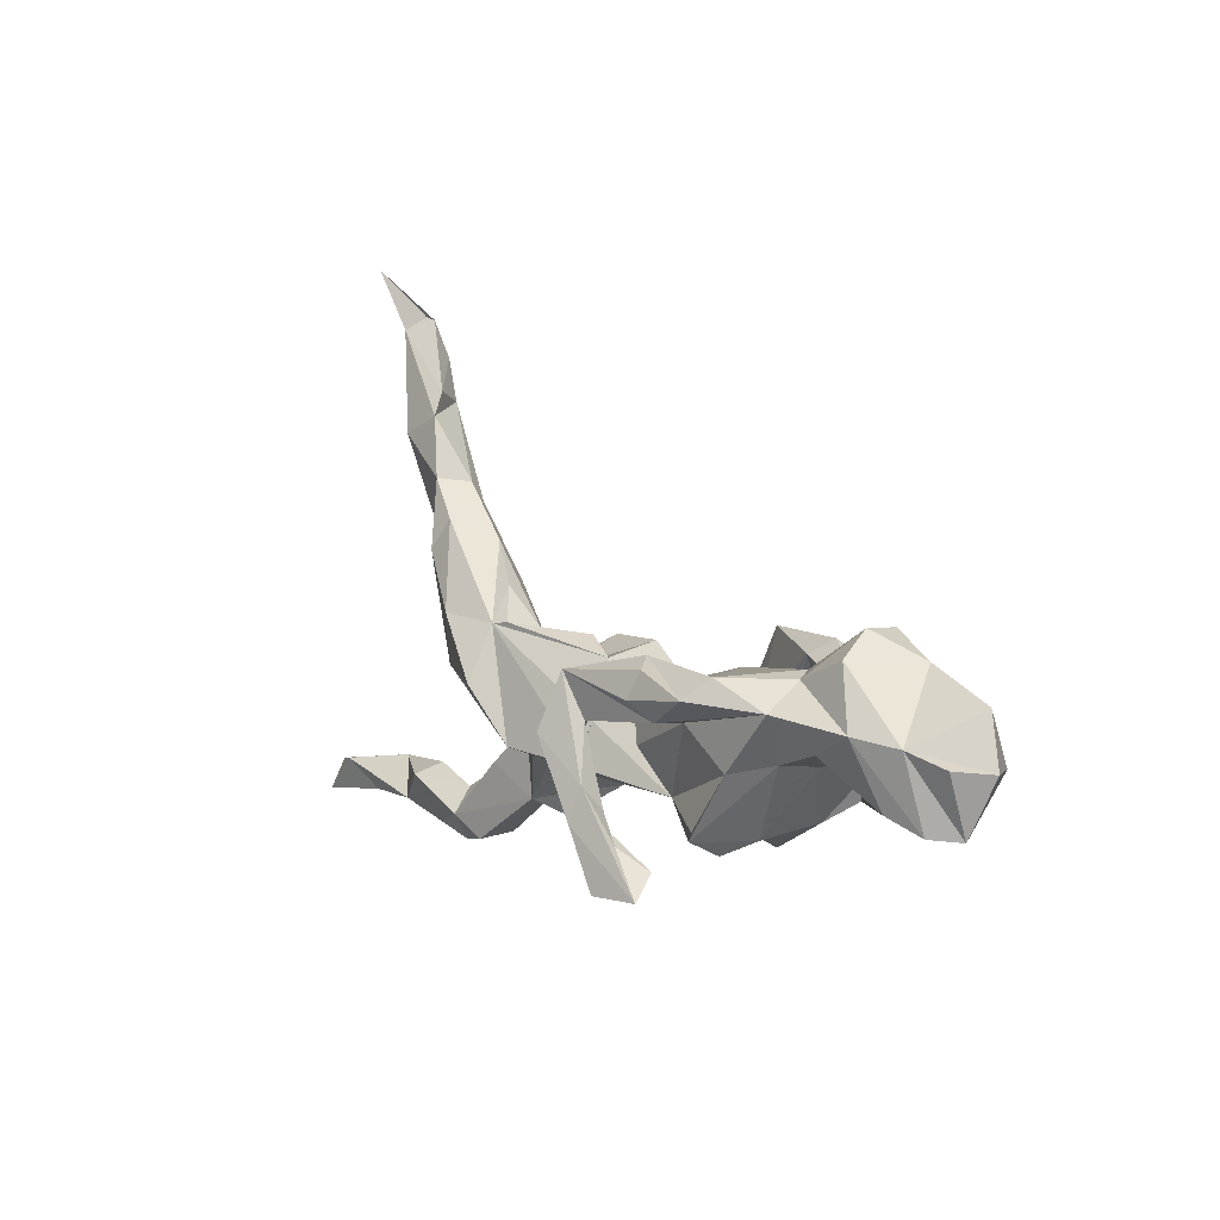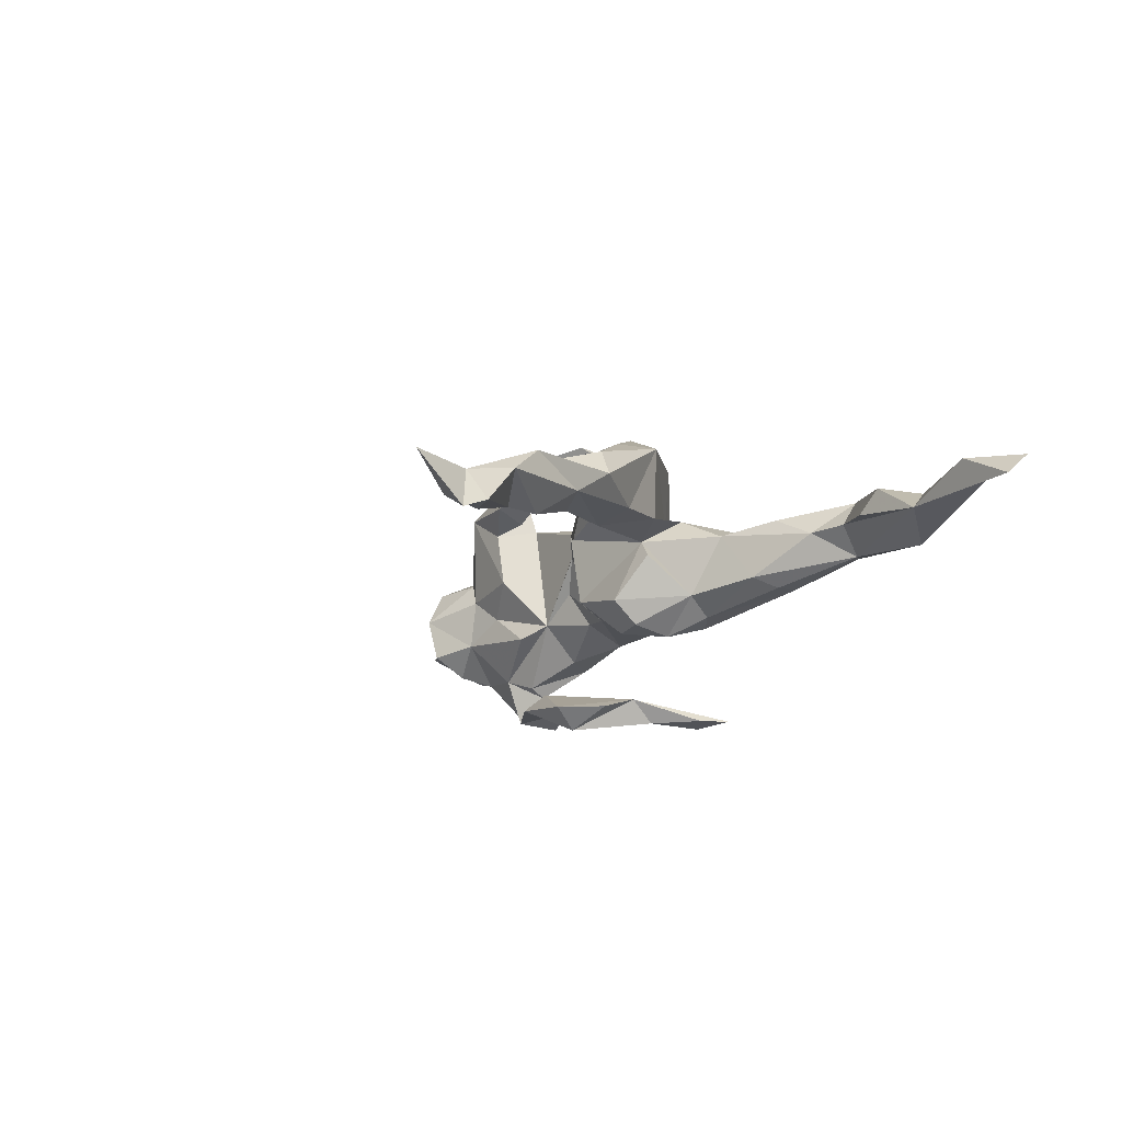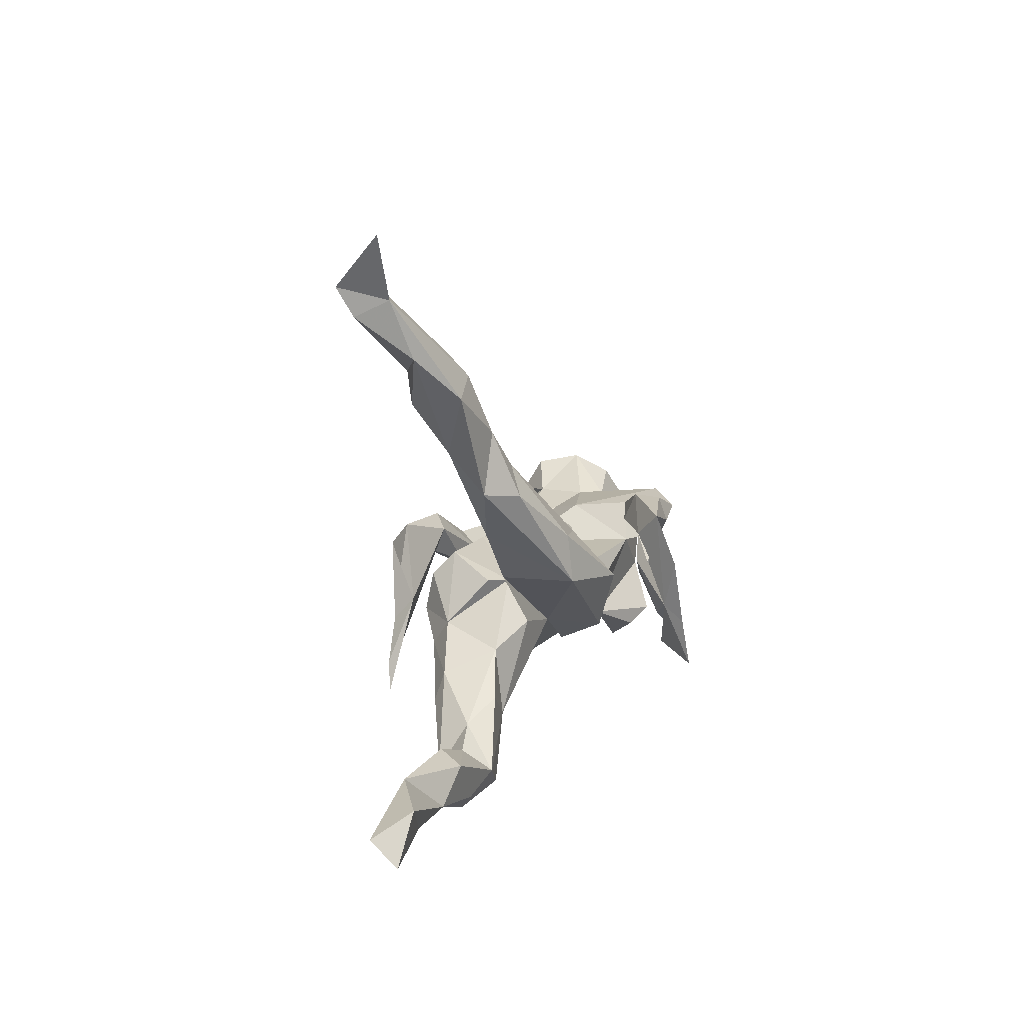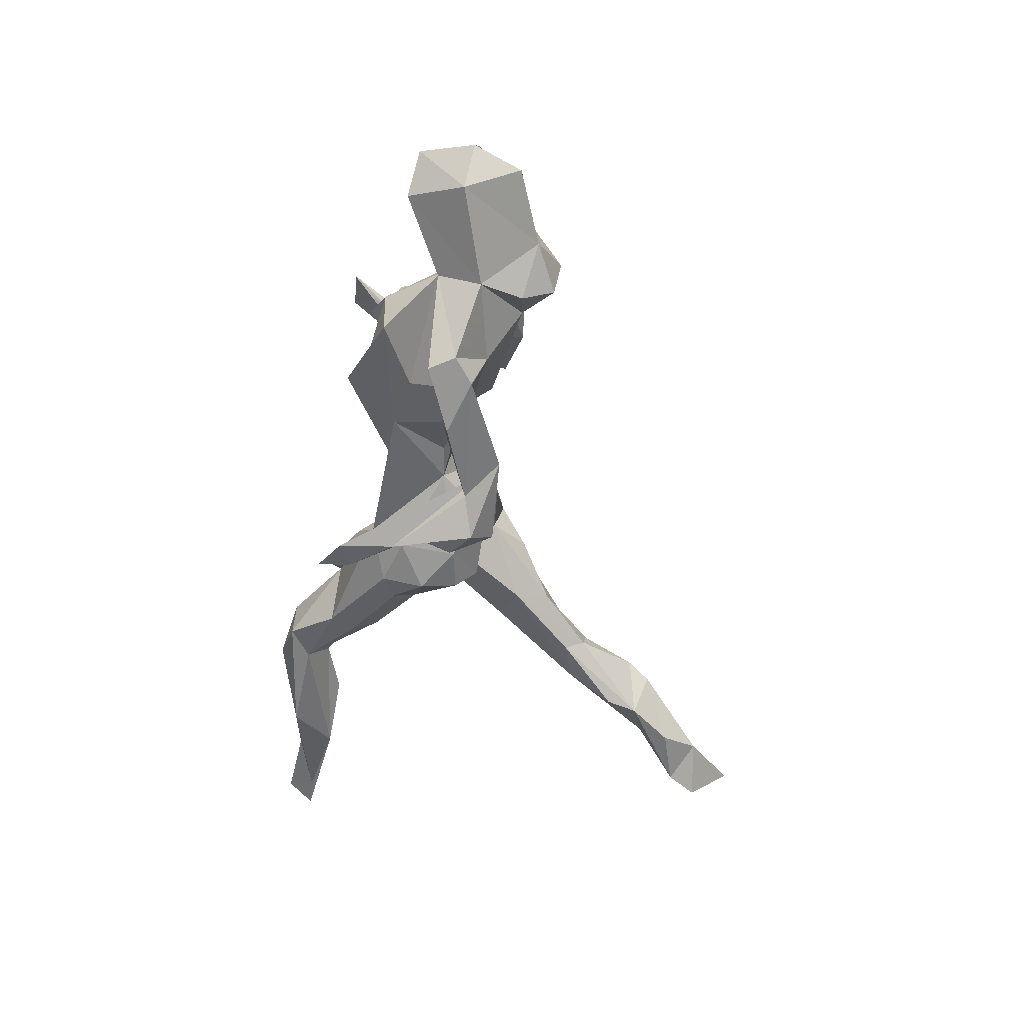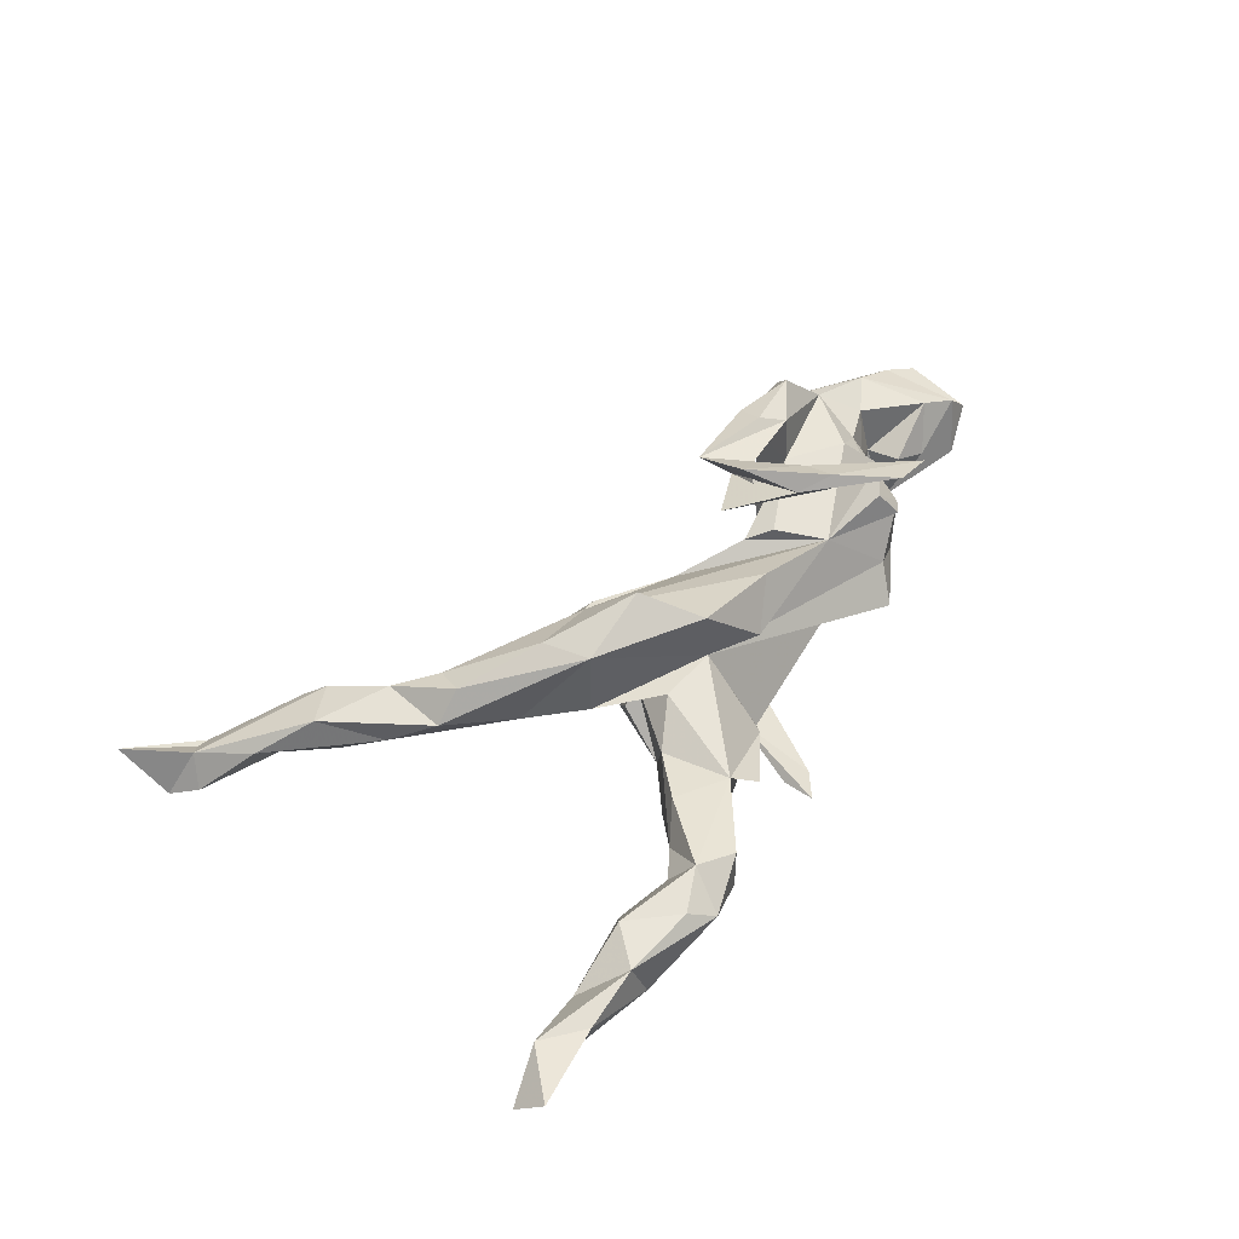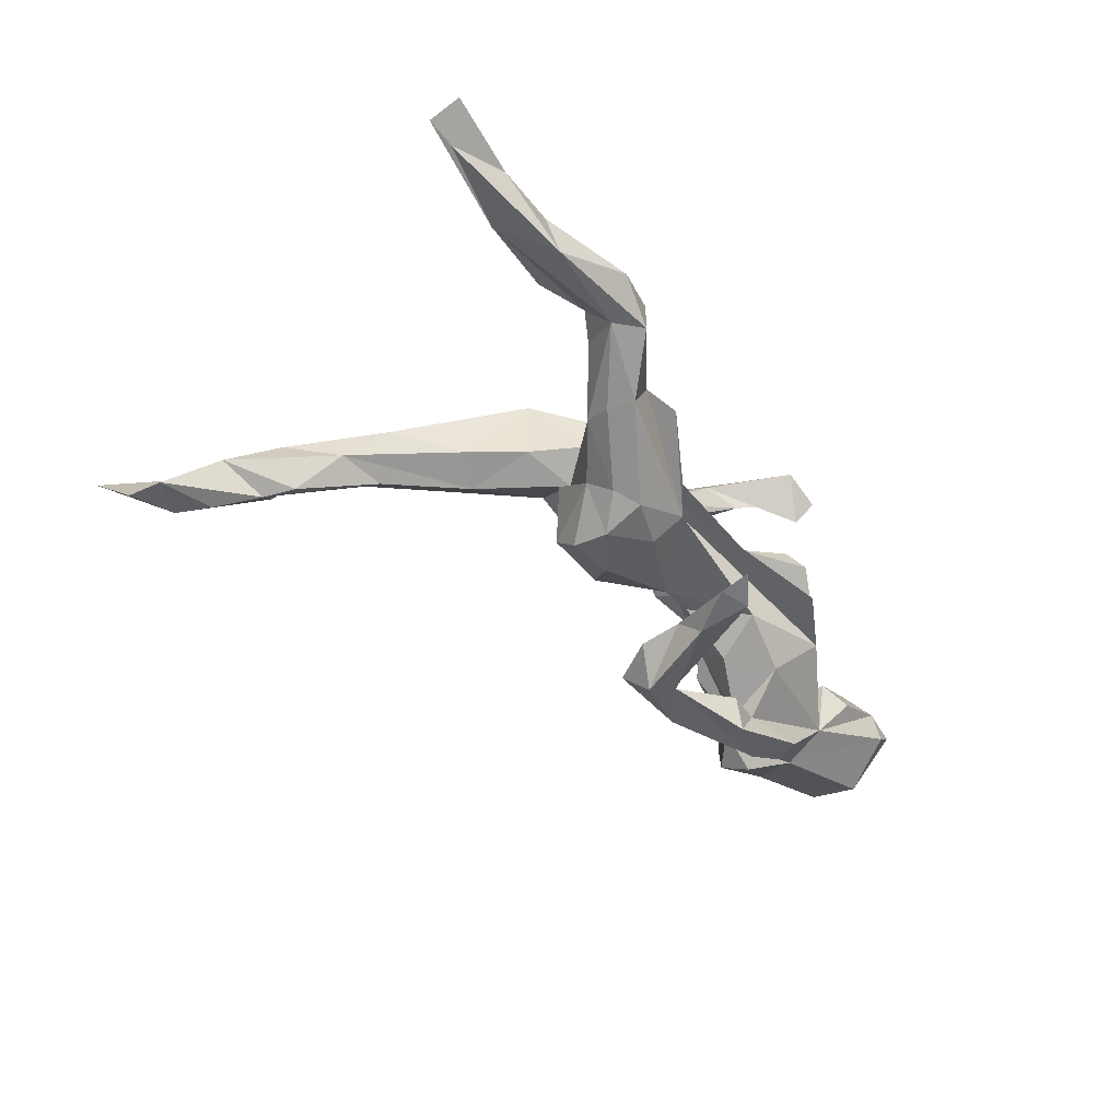
<metadata>
{"format":"obj","ext":"obj","renderer":"f3d","projection":"perspective","resolution":1024,"background":"white","views":[{"elev":13.4,"azim":51.1,"up":"+Y"},{"elev":-14.1,"azim":-110.7,"up":"+Z"},{"elev":4.7,"azim":-75.1,"up":"+Y"},{"elev":-54.0,"azim":88.8,"up":"+Z"},{"elev":48.8,"azim":-52.2,"up":"+Z"},{"elev":-50.5,"azim":-48.8,"up":"+Z"}]}
</metadata>
<code>
v 0.6393 0.03703 -0.02496
v 0.5983 0.02287 -0.0845
v 0.6146 -0.04781 0.001377
v 0.5586 0.06362 0.0544
v 0.5635 -0.06476 -0.04905
v 0.6107 0.04562 0.03031
v 0.607 0.1089 -0.04251
v 0.5806 -0.04472 0.036
v 0.4492 0.0499 -0.1157
v 0.4468 -0.01731 -0.08624
v 0.491 0.1383 -0.05959
v 0.4955 -0.0496 -0.009934
v 0.494 0.07041 0.08193
v 0.5302 -0.02377 0.05585
v 0.4154 0.1647 -0.07702
v 0.4426 0.1477 0.04226
v 0.4456 -0.0366 0.008377
v 0.4397 0.01507 0.002054
v 0.4355 0.03238 0.07768
v 0.428 0.1764 -0.01166
v 0.422 0.1143 -0.1096
v 0.4067 -0.007313 -0.06353
v 0.3898 0.08075 0.1167
v 0.3691 0.1157 -0.06225
v 0.3957 -0.000615 0.02988
v 0.3649 0.01291 -0.1958
v 0.3761 0.006508 0.08226
v 0.3759 0.1103 0.04885
v 0.3222 -0.1094 0.06346
v 0.2604 -0.1134 0.1278
v 0.3262 -0.1062 -0.0421
v 0.3361 0.1231 0.1572
v 0.3532 0.1125 0.01317
v 0.3233 0.06112 -0.1313
v 0.2568 0.05149 0.1823
v 0.3119 0.08783 -0.02277
v 0.3478 -0.02868 -0.2009
v 0.2885 0.00813 -0.1621
v 0.1347 0.05998 0.1653
v 0.3171 0.09477 0.192
v 0.277 0.03339 -0.1484
v 0.3232 0.03794 -0.2037
v 0.3219 -0.01056 0.1229
v 0.2325 0.06999 -0.07241
v 0.2785 -0.1358 0.09122
v 0.2225 0.07641 0.1988
v 0.2557 -0.1427 0.1843
v 0.2598 -0.1326 0.000286
v 0.2664 -0.06153 -0.1147
v 0.2924 -0.08791 0.1509
v 0.1999 -0.1696 0.2156
v 0.2482 0.00064 -0.2246
v 0.1424 0.05877 -0.1849
v 0.2342 -0.1664 -0.05017
v 0.2429 0.0387 0.1226
v 0.272 -0.1708 0.2242
v 0.1776 -0.08402 0.08507
v 0.1938 -0.01312 -0.1147
v 0.2484 0.09732 0.02921
v 0.2157 -0.1133 0.2113
v 0.1184 -0.06162 0.2152
v 0.1621 -0.04389 0.2228
v 0.2276 -0.006898 -0.1757
v 0.2073 -0.1741 0.243
v 0.1768 0.08338 -0.2079
v 0.2005 0.1222 0.1471
v 0.2321 0.115 0.1831
v 0.173 -0.08991 -0.08495
v 0.17 -0.08116 0.193
v 0.196 0.03582 -0.05388
v 0.2111 0.07778 0.1254
v 0.1299 -0.02082 0.1048
v 0.1001 0.09325 0.2045
v 0.1187 0.02906 -0.2165
v 0.1565 -0.09276 0.2396
v 0.1347 0.03089 0.1953
v -0.08483 -0.06376 0.05967
v 0.1401 0.01625 -0.008707
v 0.1095 -0.00875 -0.06617
v 0.05391 0.02034 0.1796
v 0.1056 0.02483 0.0448
v 0.08991 0.01327 0.2378
v 0.05661 -0.008788 -0.06982
v 0.1036 0.01067 0.08671
v 0.1081 -0.003985 0.173
v -0.05078 -0.1294 -0.08113
v 0.04098 -0.07029 0.1225
v 0.06471 0.03982 -0.2551
v 0.03737 -0.1719 -0.2456
v 0.02517 -0.05152 -0.2046
v 0.007617 0.06469 0.05388
v 0.04249 0.07407 -0.2218
v 0.03423 -0.08673 -0.241
v -0.03154 0.06307 -0.06364
v 0.009158 0.005101 -0.222
v -0.01614 -0.1029 0.06695
v -0.006014 -0.1576 -0.2391
v -0.006699 -0.2082 -0.2374
v -0.1652 0.08968 0.1206
v -0.06078 -0.07906 -0.1106
v -0.09616 -0.06651 0.1486
v -0.07171 0.008542 -0.1189
v -0.08158 -0.1562 -0.04418
v -0.05003 0.08228 0.03349
v -0.1311 -0.1112 -0.1139
v -0.1328 -0.04506 -0.1322
v -0.1401 0.01278 -0.1181
v -0.1721 -0.2187 -0.01522
v -0.1541 0.007296 0.01214
v -0.1674 -0.05631 0.04729
v -0.1402 0.04822 -0.08164
v -0.1419 0.09448 0.1123
v -0.1939 -0.05932 -0.07746
v -0.2313 -0.09447 0.01204
v -0.1399 0.01867 0.1819
v -0.1798 0.008114 -0.01458
v -0.1904 0.1329 0.07265
v -0.2424 0.01837 0.1387
v -0.1387 0.07857 0.05673
v -0.2556 0.1212 0.002367
v -0.2573 0.09024 0.1344
v -0.2133 -0.1969 0.01856
v -0.1747 -0.09471 -0.1061
v -0.2931 -0.1589 0.02791
v -0.3225 -0.2853 -0.02903
v -0.2752 -0.1692 -0.07394
v -0.2716 -0.1277 -0.0598
v -0.3089 0.09236 0.01915
v -0.3183 -0.2824 0.03632
v -0.2573 -0.2079 -0.07031
v -0.3716 -0.2557 0.04475
v -0.3438 -0.1929 -0.001437
v -0.2755 0.1773 0.02556
v -0.4376 0.2243 -0.001994
v -0.3653 0.2139 -0.0123
v -0.3688 -0.2568 -0.03895
v -0.393 0.2534 0.05168
v -0.3994 0.1607 0.04102
v -0.34 0.203 0.06649
v -0.3953 -0.3096 0.004361
v -0.3679 0.2466 0.006638
v -0.3605 0.1571 0.08568
v -0.484 0.345 -0.04987
v -0.4624 0.296 -0.05008
v -0.4319 0.3375 0.02636
v -0.5916 -0.2266 -0.02184
v -0.3887 -0.2241 0.003415
v -0.4296 -0.2848 0.02775
v -0.4491 0.3699 0.000248
v -0.5353 -0.2767 0.01796
v -0.4931 0.3044 0.03335
v -0.5313 0.404 -0.07089
v -0.558 0.4598 -0.06378
v -0.511 -0.2844 -0.05194
v -0.4855 -0.2535 -0.06371
v -0.4944 -0.2249 0.03207
v -0.47 -0.2065 -0.004716
v -0.5994 0.443 -0.0379
v -0.5763 0.4626 -0.06217
v -0.6207 0.4196 -0.08256
v -0.559 0.3609 -0.01633
v -0.6289 -0.2864 0.01101
v -0.6742 0.5223 -0.09143
v -0.7525 -0.3126 0.02028
v -0.6424 0.4604 -0.1012
v -0.6606 0.5295 -0.03512
v -0.6927 -0.2472 0.02401
v -0.7659 -0.2717 -0.01395
v -0.7179 -0.2673 -0.01258
v -0.7418 -0.2666 0.03485
v -0.7922 -0.2569 0.009911
v -0.2399 0.02119 0.02703
v 0.2665 0.1023 0.1156
f 29 57 48
f 77 48 57
f 131 140 129
f 125 129 140
f 122 131 129
f 148 140 131
f 26 9 10
f 5 10 9
f 114 122 110
f 77 110 122
f 109 114 110
f 124 122 114
f 57 29 45
f 30 45 29
f 30 57 45
f 31 29 48
f 131 122 124
f 132 131 124
f 125 122 129
f 156 148 131
f 147 156 131
f 150 148 156
f 146 150 156
f 168 164 167
f 162 167 164
f 150 140 148
f 23 28 32
f 33 32 28
f 40 23 32
f 173 32 59
f 33 59 32
f 55 173 59
f 66 32 173
f 139 121 99
f 115 99 121
f 133 139 99
f 142 121 139
f 137 142 139
f 118 121 142
f 19 13 23
f 28 23 13
f 14 13 19
f 39 35 76
f 73 76 35
f 85 39 76
f 27 19 23
f 71 66 173
f 70 55 59
f 40 32 66
f 39 71 173
f 39 66 71
f 89 53 90
f 92 90 53
f 63 74 52
f 42 52 74
f 26 52 42
f 65 42 74
f 34 26 42
f 37 52 26
f 65 92 53
f 95 90 92
f 88 92 65
f 74 88 65
f 95 92 88
f 38 65 53
f 38 42 65
f 98 97 89
f 93 89 97
f 90 98 89
f 90 97 98
f 53 89 93
f 90 93 97
f 88 93 90
f 74 93 88
f 95 88 90
f 53 93 74
f 5 9 2
f 11 2 9
f 44 24 34
f 9 34 24
f 70 44 34
f 36 24 44
f 26 34 9
f 21 9 24
f 11 9 21
f 15 21 24
f 15 11 21
f 7 2 11
f 20 11 15
f 153 152 160
f 143 160 152
f 165 153 160
f 149 143 152
f 161 160 143
f 165 160 158
f 161 158 160
f 166 165 158
f 166 153 165
f 159 153 166
f 158 153 159
f 153 158 149
f 145 149 158
f 152 153 149
f 151 145 158
f 169 164 168
f 154 136 125
f 130 125 136
f 140 154 125
f 146 136 154
f 150 154 140
f 146 169 168
f 96 77 57
f 114 127 132
f 136 132 127
f 124 114 132
f 113 127 114
f 122 108 103
f 86 103 108
f 77 122 103
f 101 77 96
f 68 77 86
f 103 86 77
f 147 131 132
f 146 156 157
f 147 157 156
f 147 146 157
f 167 150 146
f 146 168 167
f 86 108 122
f 130 122 125
f 136 147 132
f 154 150 162
f 167 162 150
f 154 169 146
f 162 169 154
f 147 136 146
f 126 130 136
f 86 122 130
f 126 136 127
f 123 126 127
f 123 130 126
f 105 86 130
f 77 31 54
f 48 54 31
f 22 31 10
f 49 10 31
f 48 77 54
f 68 31 77
f 25 29 31
f 113 114 109
f 8 5 3
f 2 3 5
f 4 8 3
f 10 5 8
f 172 109 110
f 12 8 14
f 13 14 8
f 17 12 14
f 10 8 12
f 3 1 6
f 4 6 1
f 4 3 6
f 2 1 3
f 120 109 172
f 128 120 172
f 119 109 120
f 113 109 116
f 111 116 109
f 91 81 83
f 78 83 81
f 94 91 83
f 84 81 91
f 70 78 81
f 79 83 78
f 25 22 18
f 10 18 22
f 19 25 18
f 31 22 25
f 18 10 17
f 12 17 10
f 14 18 17
f 70 79 78
f 68 83 79
f 118 128 172
f 134 120 128
f 133 119 120
f 117 119 133
f 141 133 120
f 104 109 119
f 109 91 94
f 111 109 94
f 104 91 109
f 112 91 104
f 70 59 36
f 33 36 59
f 44 70 36
f 24 36 33
f 91 99 57
f 87 57 99
f 101 87 99
f 115 101 99
f 96 87 101
f 67 40 66
f 73 67 66
f 46 40 67
f 46 67 73
f 39 73 66
f 61 73 39
f 35 23 40
f 46 35 40
f 55 23 35
f 73 35 46
f 173 35 39
f 82 73 61
f 80 61 39
f 85 80 39
f 69 61 80
f 118 115 121
f 173 55 35
f 43 23 55
f 85 76 69
f 62 69 76
f 80 85 69
f 101 115 118
f 96 57 87
f 77 101 118
f 172 77 118
f 57 30 50
f 43 50 30
f 43 57 50
f 7 4 1
f 2 7 1
f 11 4 7
f 128 138 134
f 151 134 138
f 118 138 128
f 135 120 134
f 33 28 20
f 16 20 28
f 24 33 20
f 15 24 20
f 20 16 11
f 4 11 16
f 120 135 141
f 143 141 135
f 144 135 134
f 144 143 135
f 145 141 143
f 137 133 141
f 161 134 151
f 158 161 151
f 144 134 161
f 137 141 145
f 149 145 143
f 151 137 145
f 143 144 161
f 166 158 159
f 123 127 113
f 86 83 68
f 100 83 86
f 111 113 116
f 53 74 63
f 10 37 26
f 38 52 37
f 63 52 38
f 10 38 37
f 41 70 34
f 34 42 38
f 63 38 53
f 41 34 38
f 49 41 38
f 58 70 41
f 58 41 49
f 68 58 49
f 49 38 10
f 107 113 111
f 58 79 70
f 102 111 94
f 58 68 79
f 102 94 83
f 105 130 123
f 106 105 123
f 100 86 105
f 49 31 68
f 106 123 113
f 100 105 106
f 102 100 106
f 102 83 100
f 107 106 113
f 102 107 111
f 102 106 107
f 27 30 29
f 139 133 137
f 137 151 138
f 13 16 28
f 164 169 162
f 138 142 137
f 117 133 99
f 13 4 16
f 112 119 117
f 112 117 99
f 142 138 118
f 8 4 13
f 84 57 72
f 55 72 57
f 172 110 77
f 55 84 72
f 91 57 84
f 43 55 57
f 27 43 30
f 23 43 27
f 25 27 29
f 112 99 91
f 70 84 55
f 25 19 27
f 104 119 112
f 70 81 84
f 14 19 18
f 64 61 47
f 60 47 61
f 62 73 82
f 62 76 73
f 75 62 82
f 60 69 62
f 61 75 82
f 56 62 75
f 60 61 69
f 56 60 62
f 64 75 61
f 56 47 60
f 64 47 56
f 75 64 56

</code>
